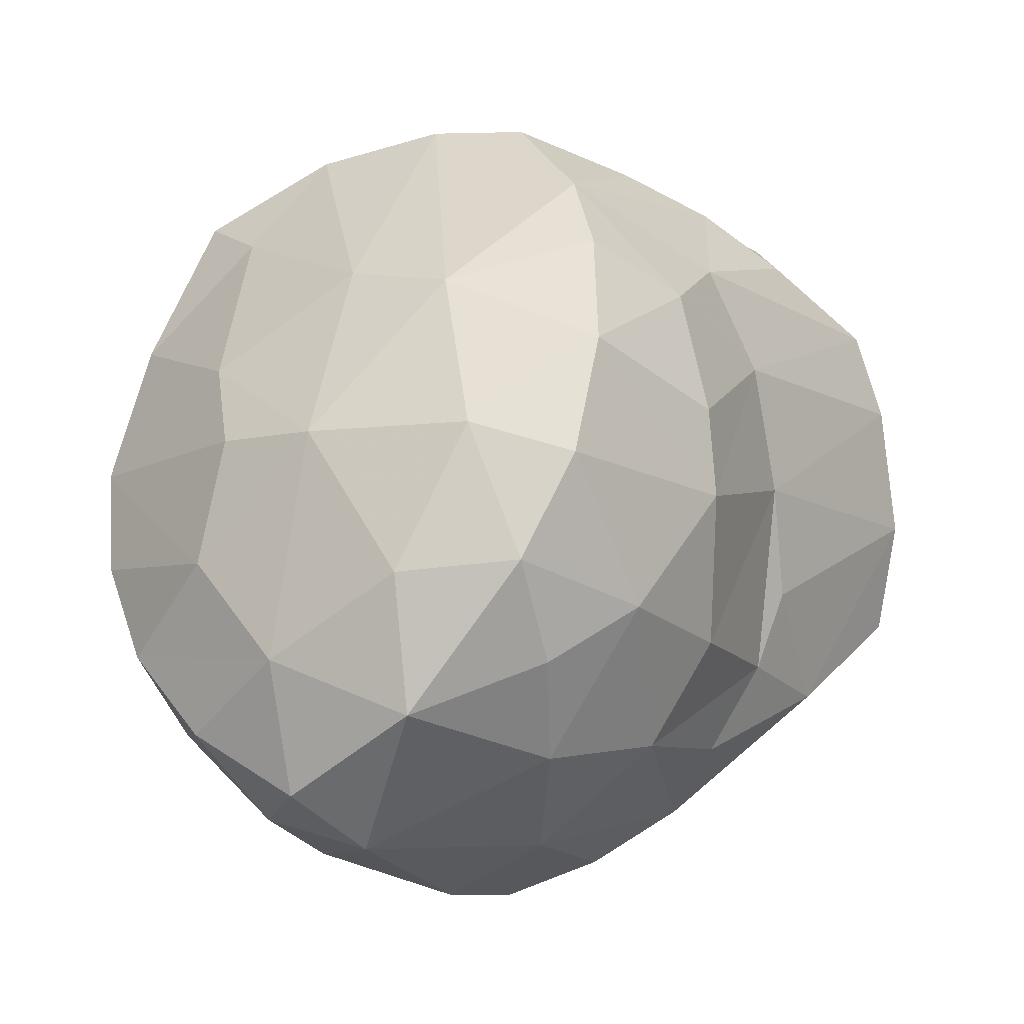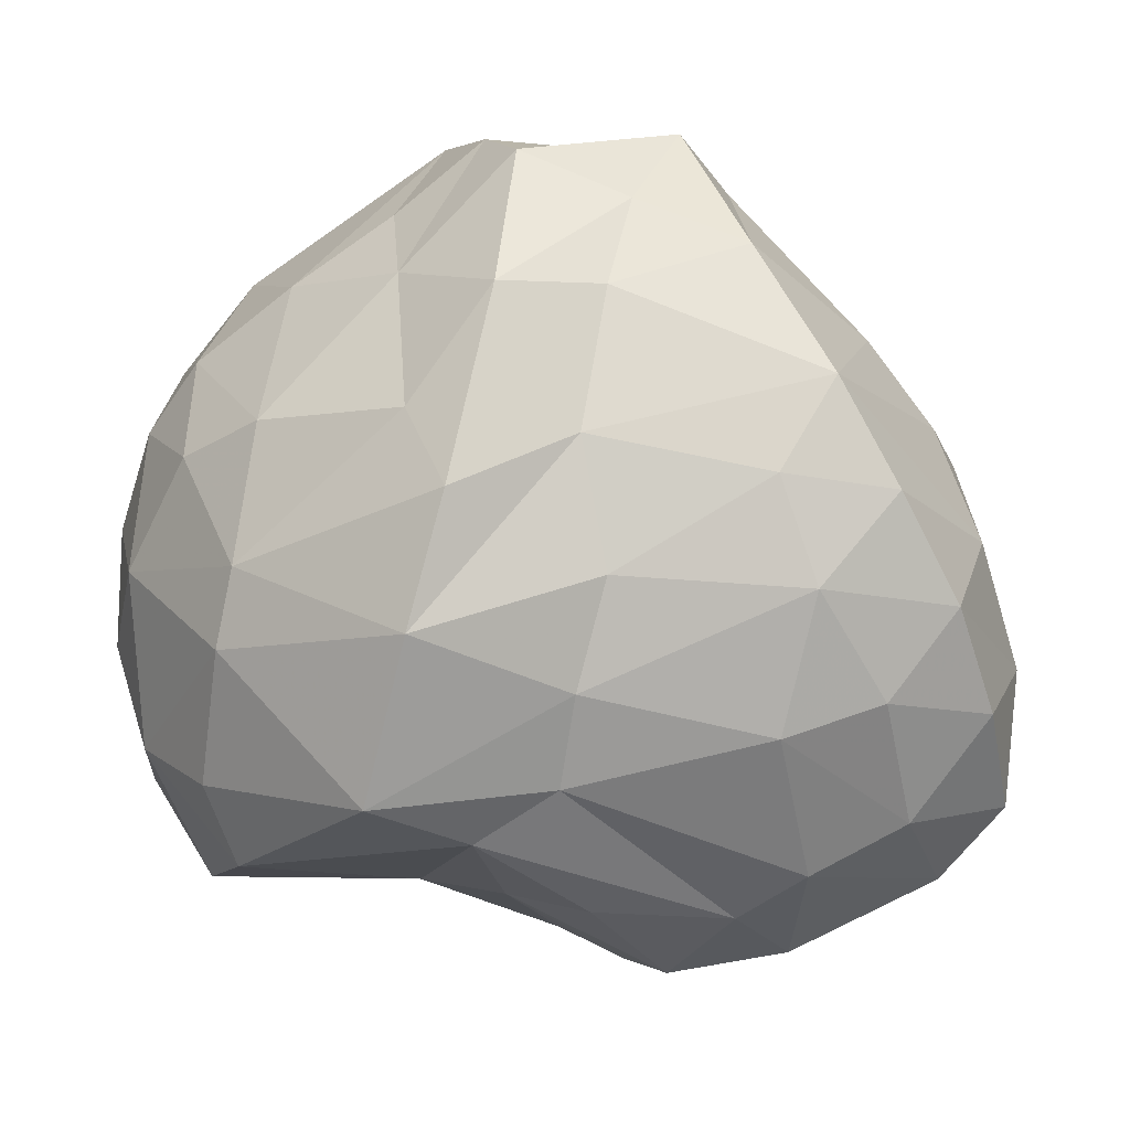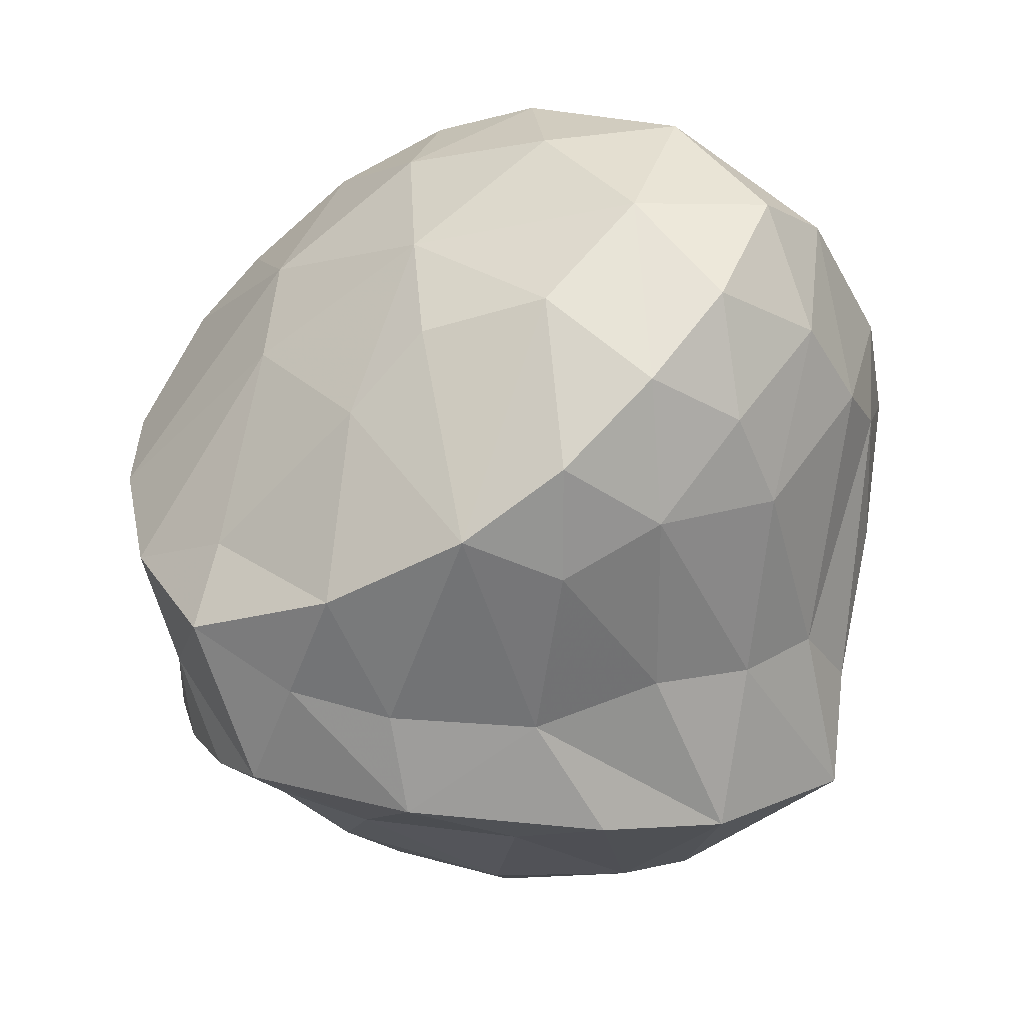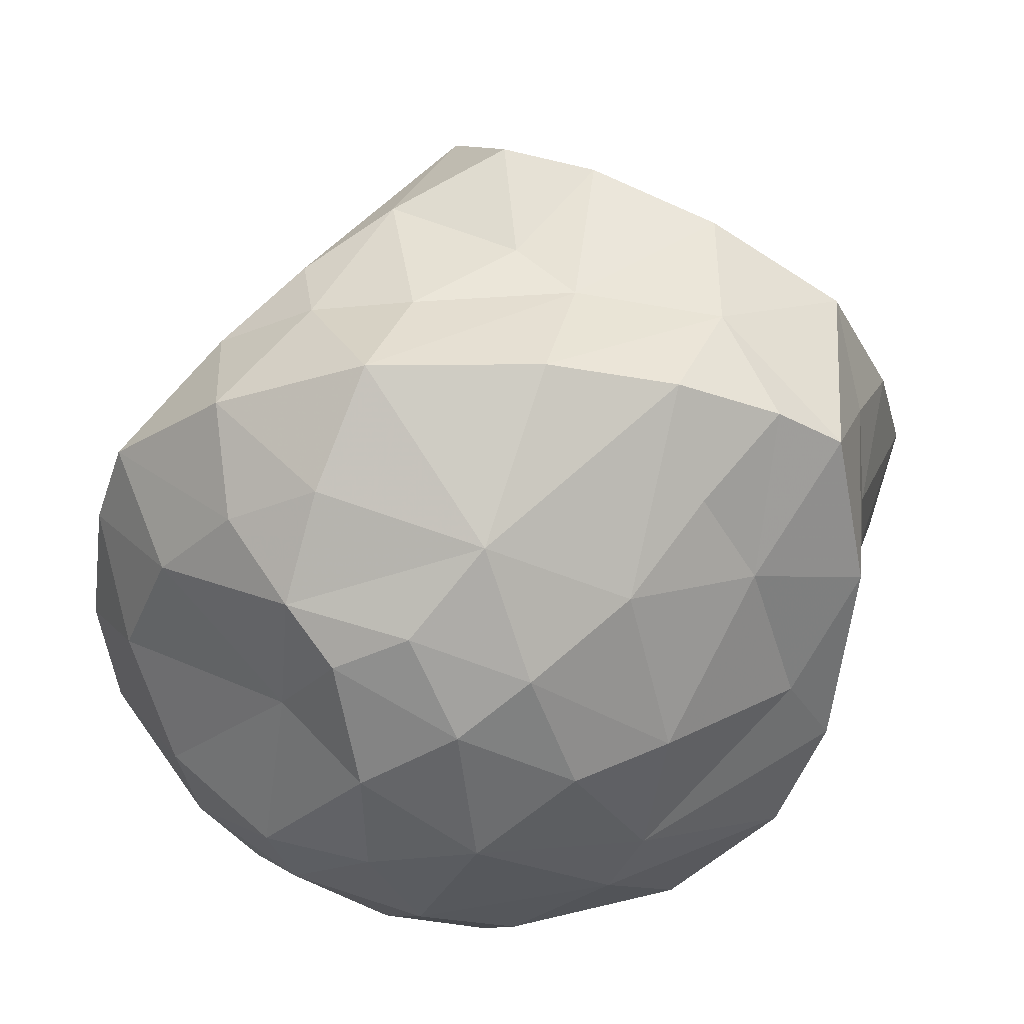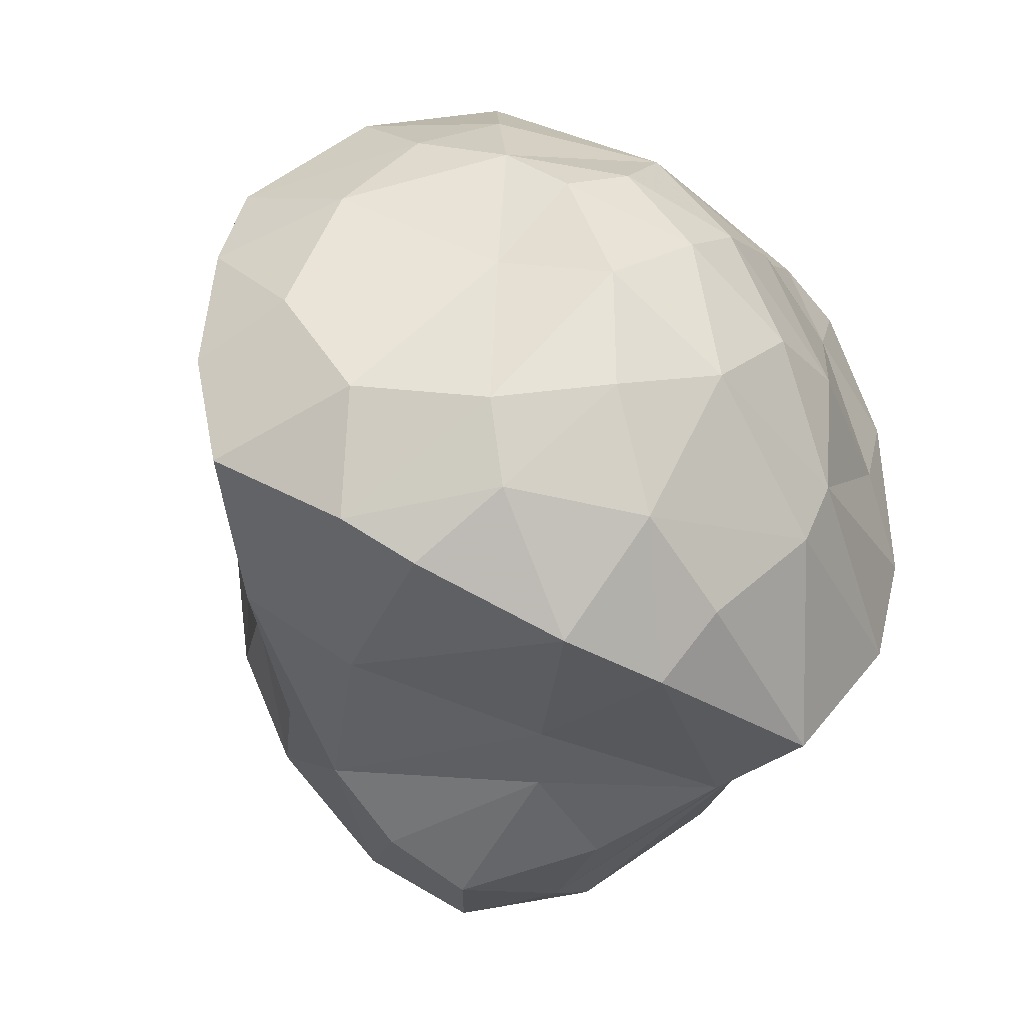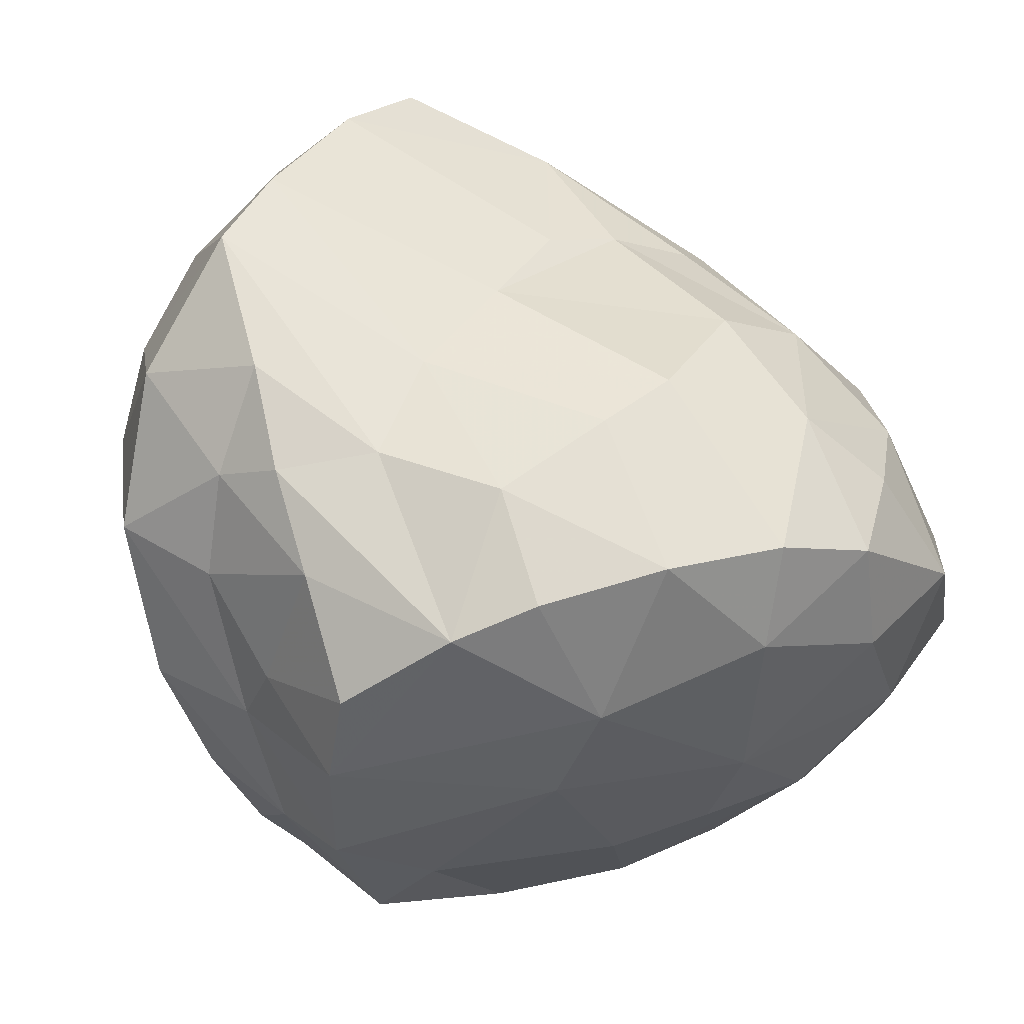
<metadata>
{"format":"obj","ext":"obj","renderer":"f3d","projection":"perspective","resolution":1024,"background":"white","views":[{"elev":0.4,"azim":-75.7,"up":"+Y"},{"elev":-21.5,"azim":172.8,"up":"+Y"},{"elev":-60.2,"azim":-87.4,"up":"+Z"},{"elev":43.3,"azim":105.1,"up":"+Y"},{"elev":-28.4,"azim":72.9,"up":"+Y"},{"elev":34.8,"azim":-141.0,"up":"+Z"}]}
</metadata>
<code>
g
v -0.4682 -0.6291 -0.5189
v 0.6446 -0.4311 -0.3469
v 0.6331 -0.617 0.5325
v -0.5761 -0.5606 0.5321
v -0.3953 0.6027 -0.4849
v 0.5221 0.3938 -0.3439
v 0.5957 0.4789 0.5334
v -0.4864 0.4554 0.5805
v -0.04316 -0.08817 -0.7386
v 0.8372 -0.1704 -0.08538
v -0.07248 -0.2382 0.7548
v -1.092 -0.1573 0.08529
v 0.01238 -0.8032 0.06875
v -0.07921 0.8013 0.07091
v -0.05563 -0.5677 -0.5612
v 0.583 0.02935 -0.4567
v 0.1361 0.6461 -0.5755
v -0.5491 0.04625 -0.787
v 0.6592 -0.6465 -0.1236
v 0.5803 0.00618 0.8213
v 0.6025 0.5447 -0.0444
v 0.162 -0.6402 0.5491
v -0.5996 0.001076 0.6827
v -0.03388 0.6863 0.5585
v -0.9009 -0.7687 -0.03808
v -0.788 0.4782 0.1103
v -0.4311 -0.1608 -0.7586
v 0.62 -0.2769 -0.4192
v 0.1467 -0.5013 0.7864
v -0.9726 -0.3494 0.3872
v -0.6388 -0.7837 0.2898
v -0.2794 0.8109 -0.3364
v 0.2228 -0.2291 -0.7688
v 0.3113 0.3213 -0.5772
v -0.3911 0.3456 -0.7487
v 0.7693 -0.4837 0.3833
v 0.7918 0.2924 0.2423
v 0.7155 0.2851 -0.175
v -0.1368 -0.4095 0.7054
v -0.1391 0.3031 0.6973
v 0.3777 0.4044 0.8811
v -1.052 -0.3487 -0.2059
v -0.6946 0.2872 -0.4564
v -0.8558 0.343 0.4711
v 0.1904 -0.7636 0.1173
v 0.3451 -0.7844 -0.4458
v -0.5744 -0.8304 -0.2451
v 0.2016 0.7366 -0.3635
v 0.3746 0.7889 0.2809
v -0.1919 0.7725 0.3929
v 0.2864 -0.5 -0.678
v -0.2685 0.6569 -0.6294
v -0.518 -0.3734 -0.6884
v 0.6324 -0.7486 0.2084
v 0.595 0.289 0.7049
v -0.2133 -0.6023 0.6051
v -0.5691 0.1943 0.66
v 0.4127 0.641 0.6142
v -0.775 -0.7287 -0.3075
v 0.3153 0.5207 -0.4533
v 0.6829 -0.2459 0.6929
v 0.5764 0.5919 0.3355
v -0.5227 -0.3299 0.6572
v -0.2028 0.5349 0.5985
v -0.6876 0.5059 -0.1361
v 0.2977 -0.02725 -0.6823
v -0.1516 0.4474 -0.7226
v 0.7394 0.08903 0.3868
v 0.8135 0.1722 -0.03926
v 0.7311 0.0153 -0.2813
v -0.1157 0.01461 0.7422
v 0.4266 -0.08545 0.9765
v -0.9305 -0.1473 -0.4168
v -0.9881 0.0952 0.4501
v -0.1548 -0.7605 0.5046
v -0.04203 -0.7202 -0.4213
v -0.4449 -0.8912 -0.1231
v 0.2852 0.801 -0.09183
v -0.04389 0.7398 -0.4067
v 0.1189 0.7693 0.2521
v -0.3273 0.869 -0.04453
v 0.6037 -0.5213 0.6847
v -0.8502 -0.5661 0.362
v 0.1341 0.2045 -0.7946
v 0.7867 -0.5124 0.0695
v 0.8674 0.02582 0.1671
v -1.019 -0.6433 -0.1689
v -0.9526 0.1416 -0.1525
v -0.5553 0.7101 0.348
v -0.1035 -0.3583 -0.6733
v -0.8224 -0.2367 0.5525
v -0.3434 -0.9462 0.1439
v -0.5938 -0.9112 0.06831
v 0.01296 0.7844 -0.08787
v 0.08354 0.5502 -0.7095
v -0.09515 0.2297 -0.7578
v 0.8619 -0.2511 0.1632
v 0.7269 0.3901 0.3637
v 0.3992 0.2107 0.9431
v 0.1302 0.5688 0.7097
v -0.6814 -0.5525 -0.5385
v -0.8484 0.1235 -0.383
v -0.9998 0.1596 0.2197
v 0.5785 -0.7885 -0.02508
v 0.1281 0.7047 0.487
v -0.6809 0.5687 0.4207
v 0.1211 -0.811 -0.3248
v -0.1424 -0.8876 -0.1243
v -0.682 -0.1718 -0.7286
v 0.4495 -0.3404 0.9319
v -1.101 -0.4567 0.1162
v -1.071 -0.1297 0.3531
v 0.816 -0.303 0.4251
v 0.7476 0.378 0.08316
v -0.823 -0.3646 -0.6041
v -0.3644 0.8601 0.1759
v -0.2786 -0.8706 0.3354
v -0.93 -0.5256 -0.4218
g
f 31 4 83
f 31 93 92
f 33 9 84
f 104 19 85
f 103 44 26
f 57 8 44
f 86 37 68
f 31 83 25
f 35 5 52
f 36 113 82
f 23 57 44
f 94 14 80
f 9 18 96
f 68 37 98
f 44 8 106
f 56 4 75
f 96 67 84
f 91 23 74
f 51 33 28
f 16 34 6
f 3 36 82
f 55 98 7
f 118 42 115
f 53 115 109
f 115 73 109
f 54 45 104
f 77 47 76
f 6 48 21
f 79 94 78
f 105 24 100
f 11 72 71
f 49 105 58
f 1 101 53
f 74 23 44
f 79 32 94
f 84 67 95
f 35 52 67
f 22 3 29
f 18 43 35
f 116 89 50
f 83 30 111
f 34 17 60
f 67 52 95
f 69 70 38
f 101 115 53
f 101 118 115
f 109 73 18
f 43 65 5
f 93 25 47
f 5 65 32
f 96 35 67
f 4 39 63
f 115 42 73
f 92 77 108
f 80 50 105
f 4 31 75
f 54 85 36
f 99 55 41
f 87 111 42
f 73 88 102
f 28 16 70
f 110 61 72
f 52 5 32
f 95 17 34
f 113 86 68
f 97 10 86
f 37 114 98
f 98 21 62
f 38 6 21
f 42 12 88
f 43 88 65
f 48 79 78
f 90 27 9
f 61 20 72
f 111 112 12
f 63 23 91
f 75 117 13
f 95 52 79
f 52 32 79
f 10 70 69
f 63 71 23
f 23 40 57
f 57 40 8
f 72 99 71
f 55 7 41
f 3 22 54
f 107 76 46
f 59 101 1
f 3 82 29
f 83 91 30
f 4 63 91
f 75 31 117
f 18 35 96
f 85 10 97
f 59 87 118
f 118 87 42
f 102 88 43
f 45 75 13
f 81 89 116
f 51 90 9
f 19 2 85
f 2 28 10
f 72 20 99
f 112 74 103
f 117 31 92
f 65 26 81
f 33 84 66
f 9 96 84
f 36 97 113
f 40 41 64
f 73 102 18
f 18 102 43
f 12 103 88
f 44 106 26
f 104 46 19
f 46 15 51
f 13 108 107
f 107 77 76
f 80 105 49
f 50 89 24
f 89 8 64
f 64 24 89
f 24 105 50
f 50 14 116
f 50 80 14
f 100 58 105
f 77 107 108
f 51 2 46
f 46 2 19
f 104 85 54
f 26 88 103
f 5 35 43
f 88 73 42
f 71 39 11
f 71 63 39
f 21 114 38
f 114 69 38
f 21 98 114
f 98 55 68
f 68 20 61
f 61 82 113
f 60 6 34
f 28 2 51
f 108 13 92
f 112 30 91
f 18 27 109
f 109 27 53
f 49 78 94
f 48 60 17
f 38 70 16
f 69 37 86
f 18 9 27
f 9 33 51
f 27 90 53
f 90 15 53
f 53 15 1
f 21 48 78
f 1 47 59
f 64 8 40
f 40 23 71
f 68 61 113
f 66 16 28
f 89 81 26
f 47 77 93
f 87 59 25
f 51 15 90
f 8 89 106
f 49 21 78
f 15 46 76
f 46 104 107
f 118 101 59
f 58 41 7
f 58 100 41
f 40 71 99
f 34 16 66
f 75 29 56
f 111 87 25
f 68 55 20
f 55 99 20
f 84 34 66
f 36 3 54
f 66 28 33
f 110 72 29
f 7 62 58
f 62 21 49
f 45 54 22
f 100 64 41
f 95 34 84
f 14 94 81
f 79 17 95
f 103 12 112
f 11 39 29
f 10 85 2
f 107 45 13
f 114 37 69
f 110 82 61
f 26 65 88
f 72 11 29
f 70 10 28
f 39 56 29
f 41 40 99
f 111 25 83
f 58 62 49
f 15 76 1
f 24 64 100
f 62 7 98
f 81 32 65
f 77 92 93
f 74 112 91
f 80 49 94
f 6 38 16
f 97 36 85
f 110 29 82
f 81 94 32
f 92 13 117
f 112 111 30
f 69 86 10
f 44 103 74
f 86 113 97
f 116 14 81
f 12 42 111
f 39 4 56
f 25 93 31
f 48 17 79
f 45 22 75
f 91 83 4
f 1 76 47
f 107 104 45
f 59 47 25
f 48 6 60
f 106 89 26
f 29 75 22

</code>
